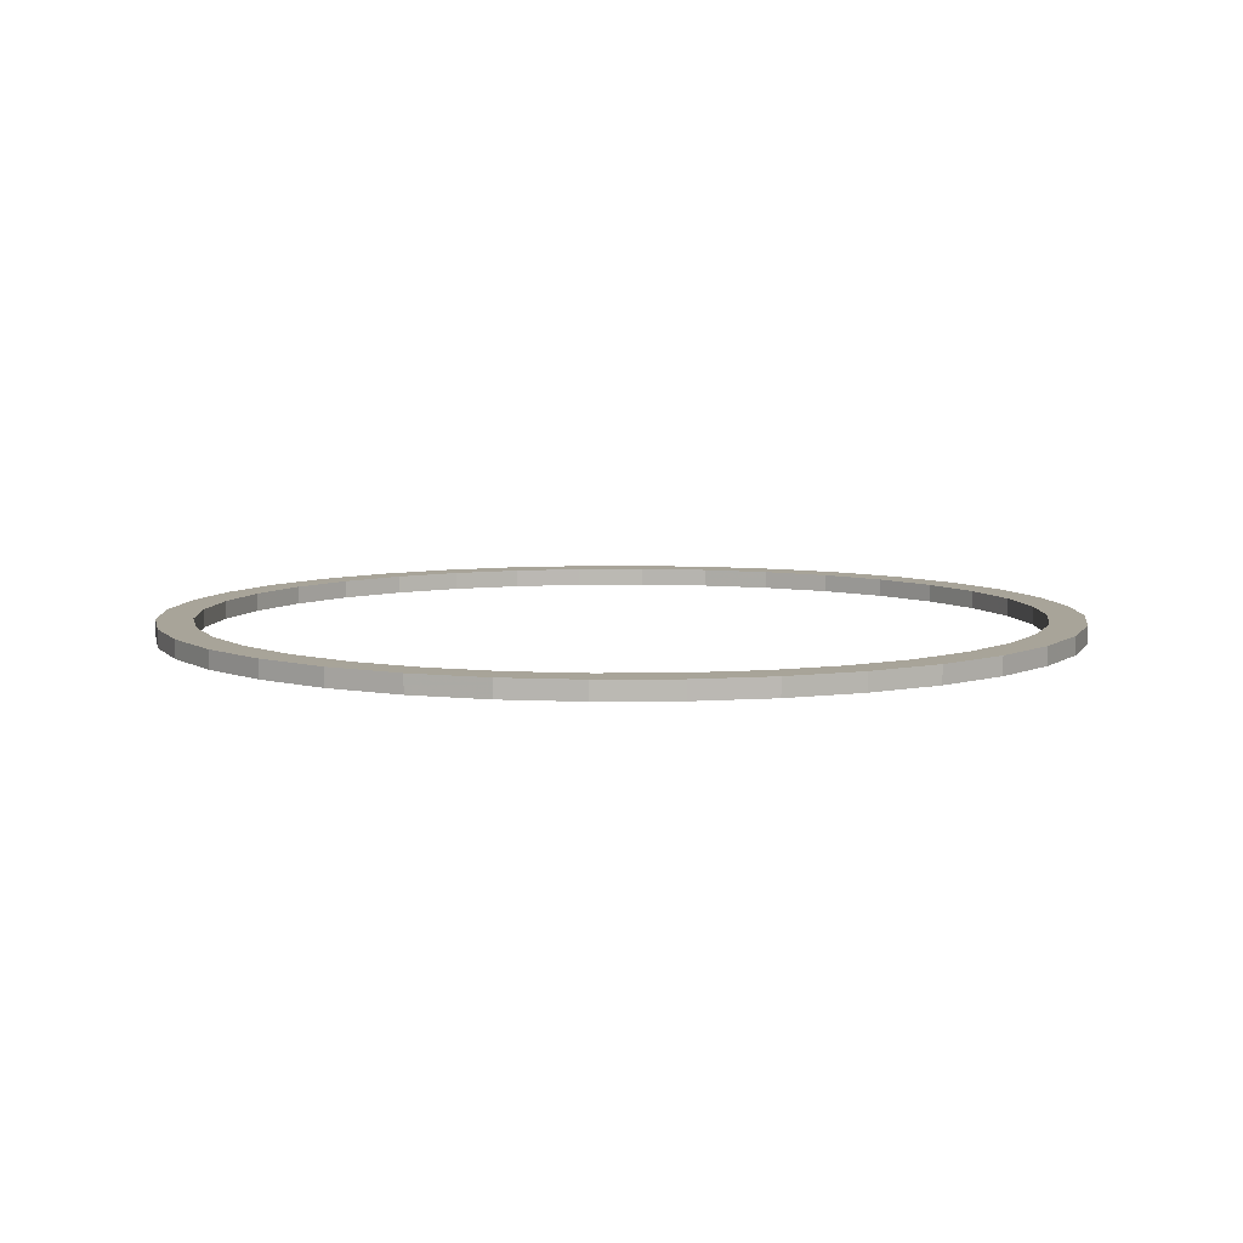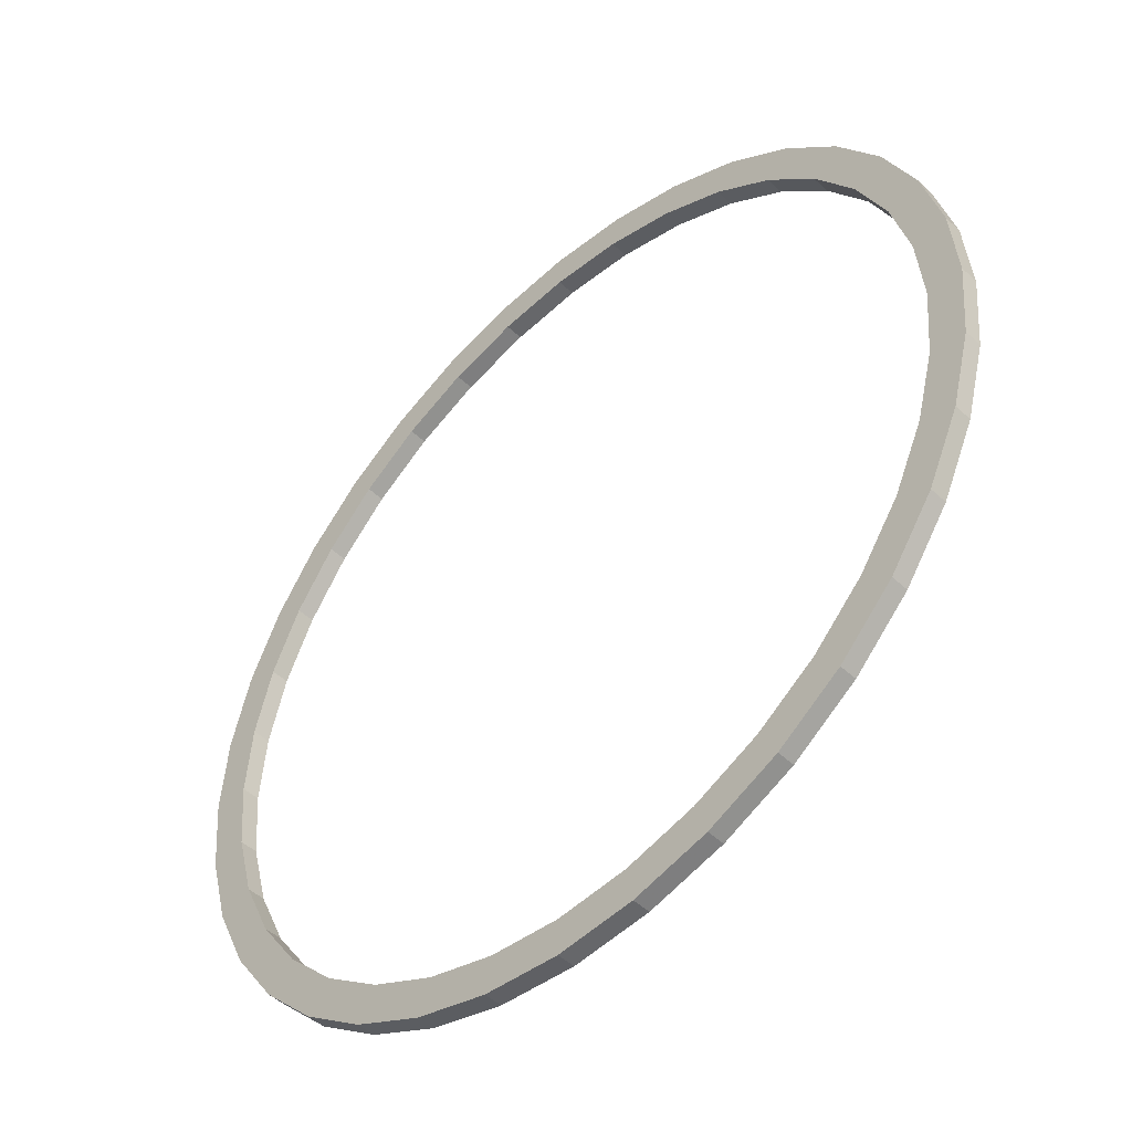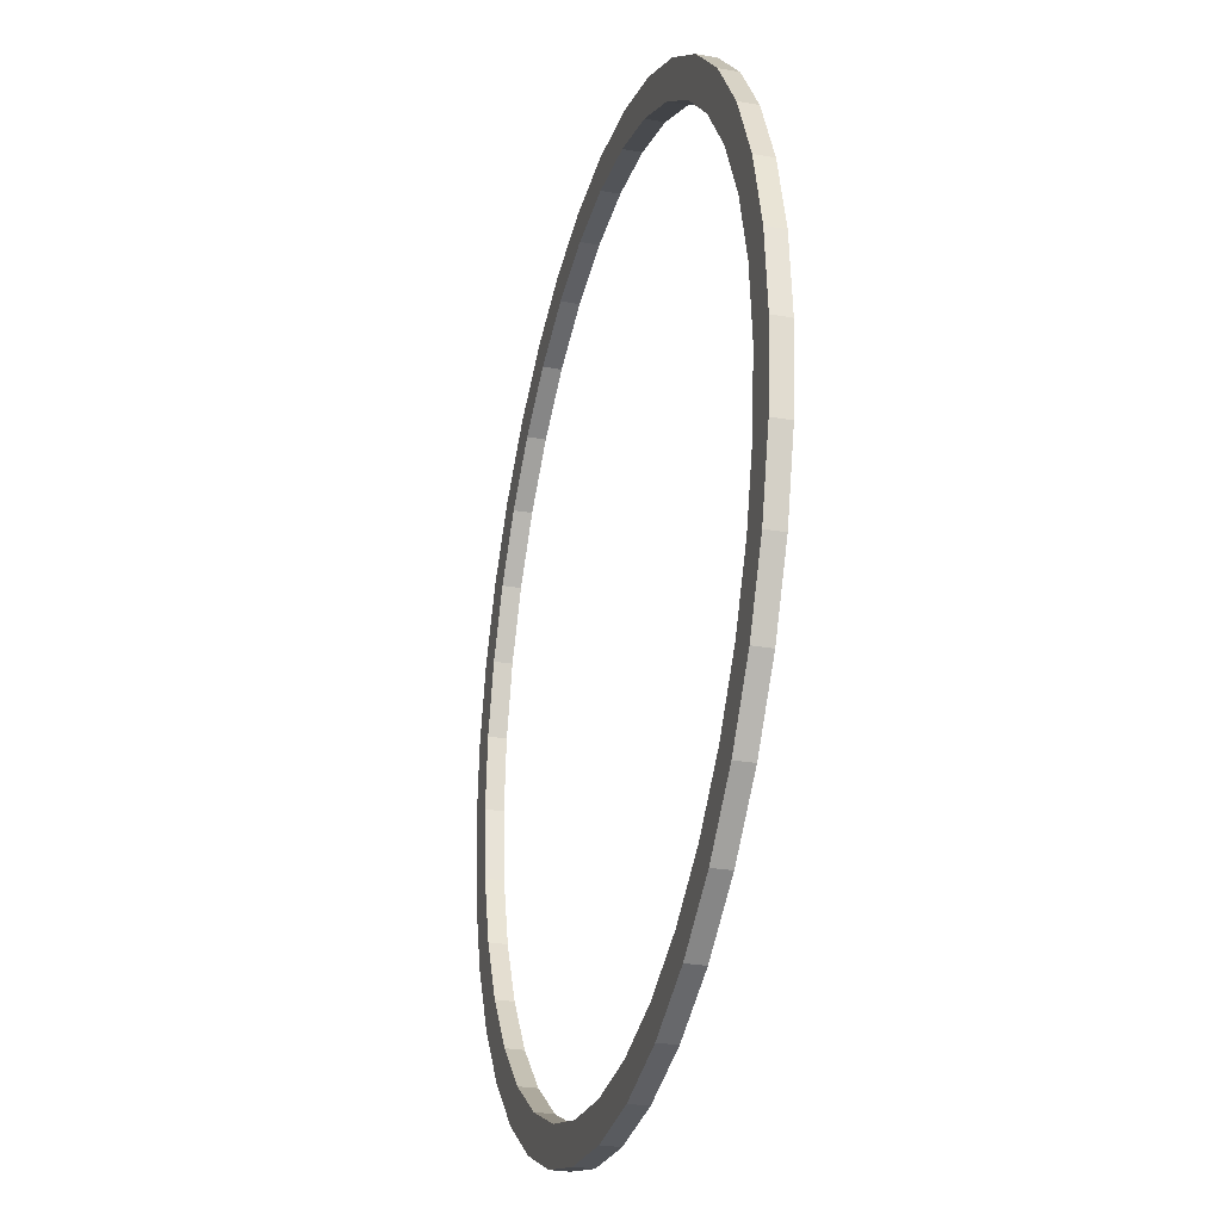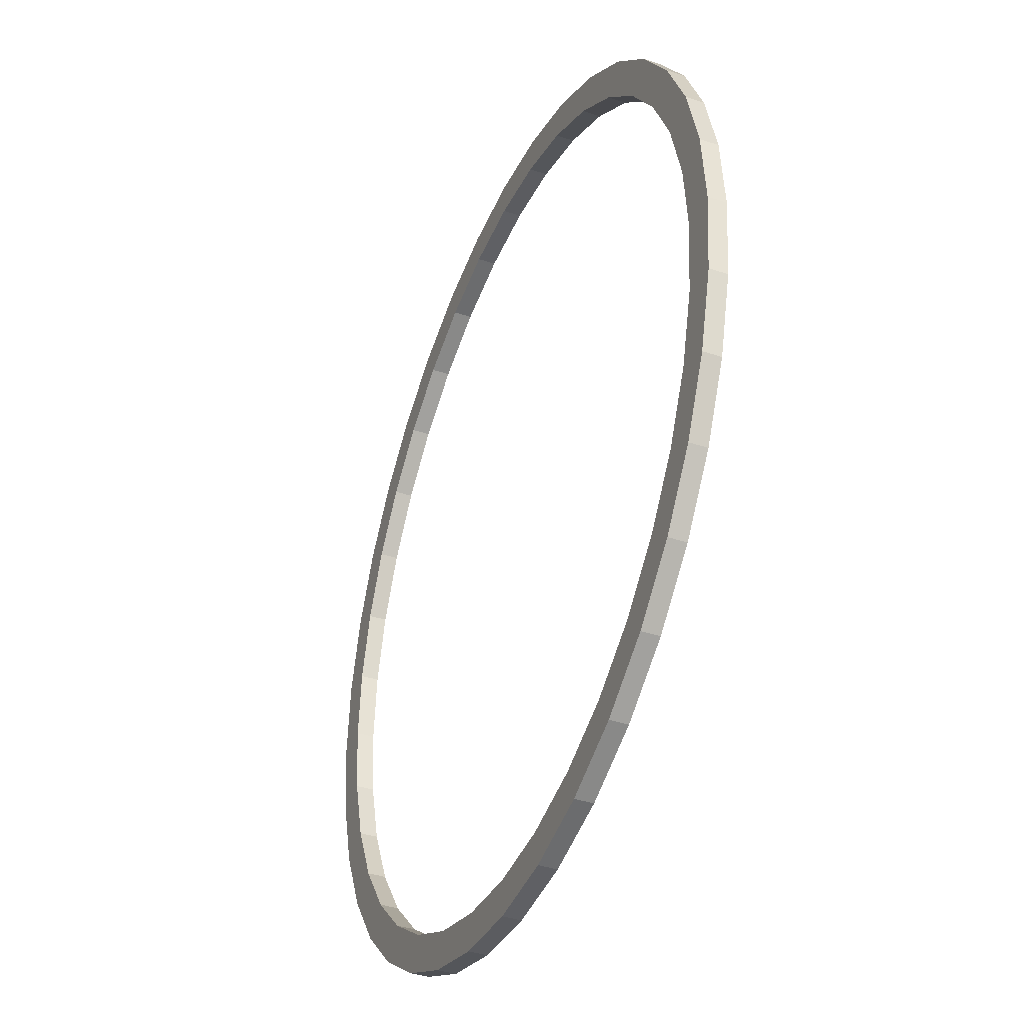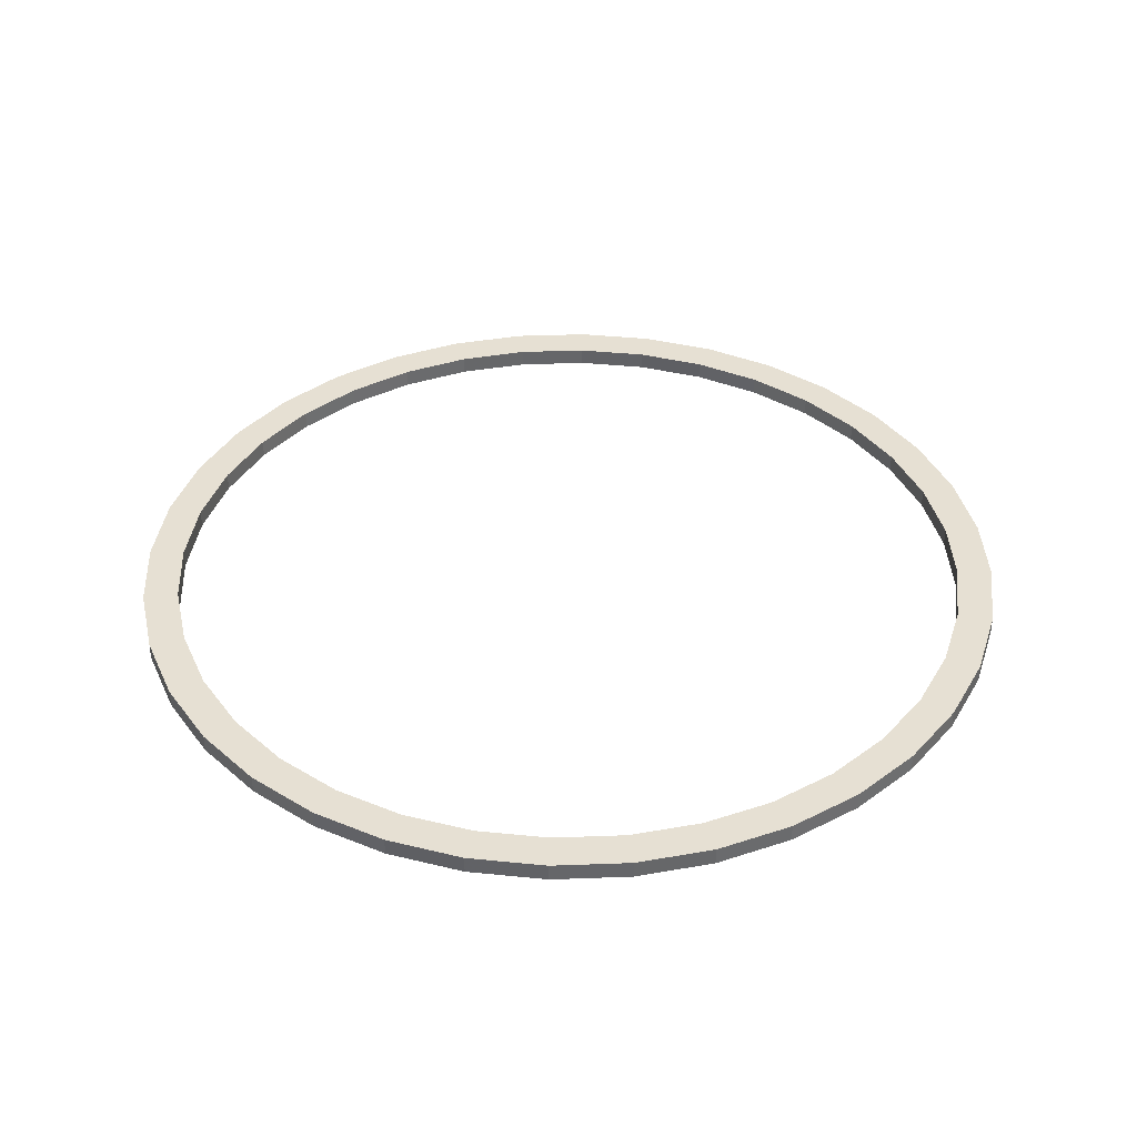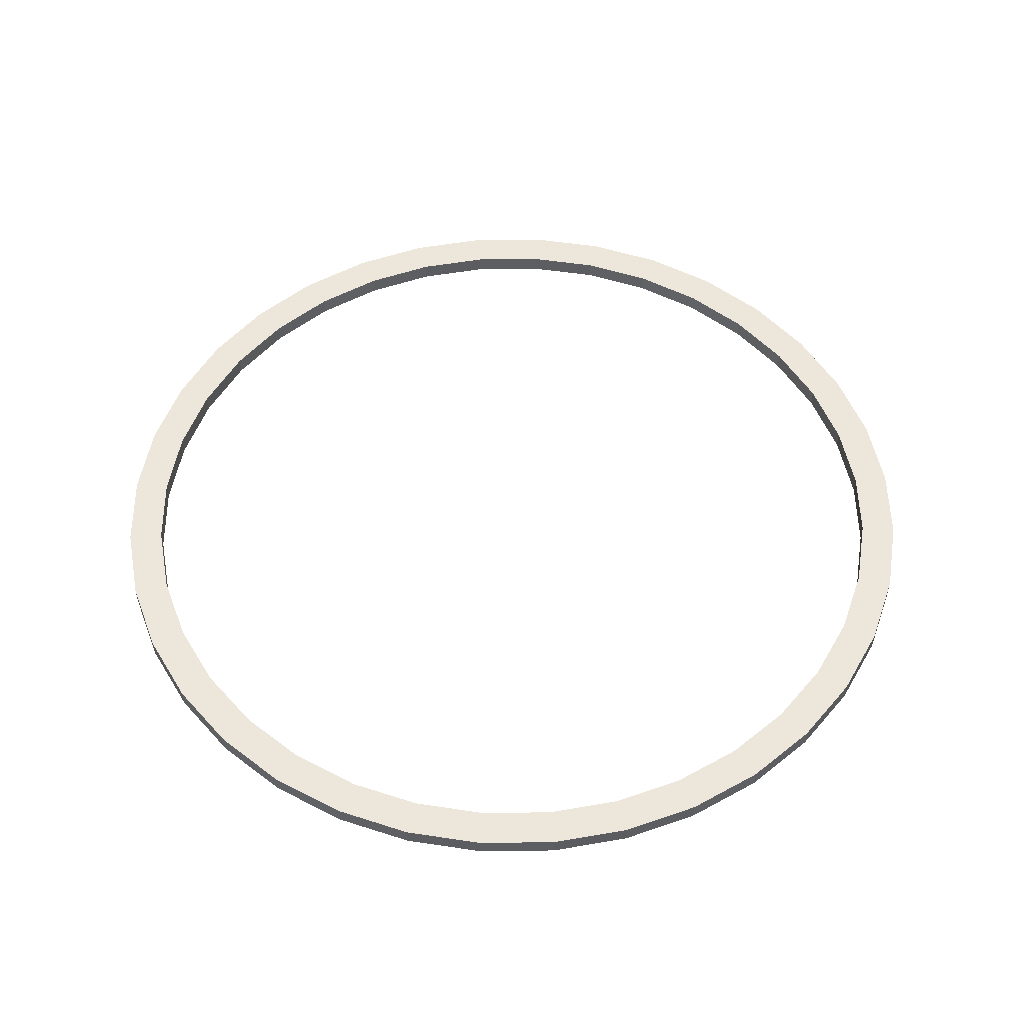
<metadata>
{"format":"obj","ext":"obj","renderer":"f3d","projection":"perspective","resolution":1024,"background":"white","views":[{"elev":7.1,"azim":163.3,"up":"+Y"},{"elev":-48.4,"azim":44.0,"up":"+Z"},{"elev":-27.7,"azim":-105.1,"up":"+Z"},{"elev":-39.3,"azim":67.4,"up":"+Z"},{"elev":38.4,"azim":-147.7,"up":"+Y"},{"elev":52.1,"azim":-5.7,"up":"+Y"}]}
</metadata>
<code>
g Tubo
v 46 -1 0
v 50 -1 0
v 50 -1 0
v 50 1 0
v 50 1 0
v 46 1 0
v 46 1 0
v 46 -1 0
v 45.3 -1 -7.988
v 49.24 -1 -8.682
v 49.24 -1 -8.682
v 49.24 1 -8.682
v 49.24 1 -8.682
v 45.3 1 -7.988
v 45.3 1 -7.988
v 45.3 -1 -7.988
v 43.23 -1 -15.73
v 46.98 -1 -17.1
v 46.98 -1 -17.1
v 46.98 1 -17.1
v 46.98 1 -17.1
v 43.23 1 -15.73
v 43.23 1 -15.73
v 43.23 -1 -15.73
v 39.84 -1 -23
v 43.3 -1 -25
v 43.3 -1 -25
v 43.3 1 -25
v 43.3 1 -25
v 39.84 1 -23
v 39.84 1 -23
v 39.84 -1 -23
v 35.24 -1 -29.57
v 38.3 -1 -32.14
v 38.3 -1 -32.14
v 38.3 1 -32.14
v 38.3 1 -32.14
v 35.24 1 -29.57
v 35.24 1 -29.57
v 35.24 -1 -29.57
v 29.57 -1 -35.24
v 32.14 -1 -38.3
v 32.14 -1 -38.3
v 32.14 1 -38.3
v 32.14 1 -38.3
v 29.57 1 -35.24
v 29.57 1 -35.24
v 29.57 -1 -35.24
v 23 -1 -39.84
v 25 -1 -43.3
v 25 -1 -43.3
v 25 1 -43.3
v 25 1 -43.3
v 23 1 -39.84
v 23 1 -39.84
v 23 -1 -39.84
v 15.73 -1 -43.23
v 17.1 -1 -46.98
v 17.1 -1 -46.98
v 17.1 1 -46.98
v 17.1 1 -46.98
v 15.73 1 -43.23
v 15.73 1 -43.23
v 15.73 -1 -43.23
v 7.988 -1 -45.3
v 8.682 -1 -49.24
v 8.682 -1 -49.24
v 8.682 1 -49.24
v 8.682 1 -49.24
v 7.988 1 -45.3
v 7.988 1 -45.3
v 7.988 -1 -45.3
v 0 -1 -46
v 0 -1 -50
v 0 -1 -50
v 0 1 -50
v 0 1 -50
v 0 1 -46
v 0 1 -46
v 0 -1 -46
v -7.988 -1 -45.3
v -8.682 -1 -49.24
v -8.682 -1 -49.24
v -8.682 1 -49.24
v -8.682 1 -49.24
v -7.988 1 -45.3
v -7.988 1 -45.3
v -7.988 -1 -45.3
v -15.73 -1 -43.23
v -17.1 -1 -46.98
v -17.1 -1 -46.98
v -17.1 1 -46.98
v -17.1 1 -46.98
v -15.73 1 -43.23
v -15.73 1 -43.23
v -15.73 -1 -43.23
v -23 -1 -39.84
v -25 -1 -43.3
v -25 -1 -43.3
v -25 1 -43.3
v -25 1 -43.3
v -23 1 -39.84
v -23 1 -39.84
v -23 -1 -39.84
v -29.57 -1 -35.24
v -32.14 -1 -38.3
v -32.14 -1 -38.3
v -32.14 1 -38.3
v -32.14 1 -38.3
v -29.57 1 -35.24
v -29.57 1 -35.24
v -29.57 -1 -35.24
v -35.24 -1 -29.57
v -38.3 -1 -32.14
v -38.3 -1 -32.14
v -38.3 1 -32.14
v -38.3 1 -32.14
v -35.24 1 -29.57
v -35.24 1 -29.57
v -35.24 -1 -29.57
v -39.84 -1 -23
v -43.3 -1 -25
v -43.3 -1 -25
v -43.3 1 -25
v -43.3 1 -25
v -39.84 1 -23
v -39.84 1 -23
v -39.84 -1 -23
v -43.23 -1 -15.73
v -46.98 -1 -17.1
v -46.98 -1 -17.1
v -46.98 1 -17.1
v -46.98 1 -17.1
v -43.23 1 -15.73
v -43.23 1 -15.73
v -43.23 -1 -15.73
v -45.3 -1 -7.988
v -49.24 -1 -8.682
v -49.24 -1 -8.682
v -49.24 1 -8.682
v -49.24 1 -8.682
v -45.3 1 -7.988
v -45.3 1 -7.988
v -45.3 -1 -7.988
v -46 -1 0
v -50 -1 0
v -50 -1 0
v -50 1 0
v -50 1 0
v -46 1 0
v -46 1 0
v -46 -1 0
v -45.3 -1 7.988
v -49.24 -1 8.682
v -49.24 -1 8.682
v -49.24 1 8.682
v -49.24 1 8.682
v -45.3 1 7.988
v -45.3 1 7.988
v -45.3 -1 7.988
v -43.23 -1 15.73
v -46.98 -1 17.1
v -46.98 -1 17.1
v -46.98 1 17.1
v -46.98 1 17.1
v -43.23 1 15.73
v -43.23 1 15.73
v -43.23 -1 15.73
v -39.84 -1 23
v -43.3 -1 25
v -43.3 -1 25
v -43.3 1 25
v -43.3 1 25
v -39.84 1 23
v -39.84 1 23
v -39.84 -1 23
v -35.24 -1 29.57
v -38.3 -1 32.14
v -38.3 -1 32.14
v -38.3 1 32.14
v -38.3 1 32.14
v -35.24 1 29.57
v -35.24 1 29.57
v -35.24 -1 29.57
v -29.57 -1 35.24
v -32.14 -1 38.3
v -32.14 -1 38.3
v -32.14 1 38.3
v -32.14 1 38.3
v -29.57 1 35.24
v -29.57 1 35.24
v -29.57 -1 35.24
v -23 -1 39.84
v -25 -1 43.3
v -25 -1 43.3
v -25 1 43.3
v -25 1 43.3
v -23 1 39.84
v -23 1 39.84
v -23 -1 39.84
v -15.73 -1 43.23
v -17.1 -1 46.98
v -17.1 -1 46.98
v -17.1 1 46.98
v -17.1 1 46.98
v -15.73 1 43.23
v -15.73 1 43.23
v -15.73 -1 43.23
v -7.988 -1 45.3
v -8.682 -1 49.24
v -8.682 -1 49.24
v -8.682 1 49.24
v -8.682 1 49.24
v -7.988 1 45.3
v -7.988 1 45.3
v -7.988 -1 45.3
v 0 -1 46
v 0 -1 50
v 0 -1 50
v 0 1 50
v 0 1 50
v 0 1 46
v 0 1 46
v 0 -1 46
v 7.988 -1 45.3
v 8.682 -1 49.24
v 8.682 -1 49.24
v 8.682 1 49.24
v 8.682 1 49.24
v 7.988 1 45.3
v 7.988 1 45.3
v 7.988 -1 45.3
v 15.73 -1 43.23
v 17.1 -1 46.98
v 17.1 -1 46.98
v 17.1 1 46.98
v 17.1 1 46.98
v 15.73 1 43.23
v 15.73 1 43.23
v 15.73 -1 43.23
v 23 -1 39.84
v 25 -1 43.3
v 25 -1 43.3
v 25 1 43.3
v 25 1 43.3
v 23 1 39.84
v 23 1 39.84
v 23 -1 39.84
v 29.57 -1 35.24
v 32.14 -1 38.3
v 32.14 -1 38.3
v 32.14 1 38.3
v 32.14 1 38.3
v 29.57 1 35.24
v 29.57 1 35.24
v 29.57 -1 35.24
v 35.24 -1 29.57
v 38.3 -1 32.14
v 38.3 -1 32.14
v 38.3 1 32.14
v 38.3 1 32.14
v 35.24 1 29.57
v 35.24 1 29.57
v 35.24 -1 29.57
v 39.84 -1 23
v 43.3 -1 25
v 43.3 -1 25
v 43.3 1 25
v 43.3 1 25
v 39.84 1 23
v 39.84 1 23
v 39.84 -1 23
v 43.23 -1 15.73
v 46.98 -1 17.1
v 46.98 -1 17.1
v 46.98 1 17.1
v 46.98 1 17.1
v 43.23 1 15.73
v 43.23 1 15.73
v 43.23 -1 15.73
v 45.3 -1 7.988
v 49.24 -1 8.682
v 49.24 -1 8.682
v 49.24 1 8.682
v 49.24 1 8.682
v 45.3 1 7.988
v 45.3 1 7.988
v 45.3 -1 7.988
f 9 10 2 1
f 11 12 4 3
f 13 14 6 5
f 15 16 8 7
f 17 18 10 9
f 19 20 12 11
f 21 22 14 13
f 23 24 16 15
f 25 26 18 17
f 27 28 20 19
f 29 30 22 21
f 31 32 24 23
f 33 34 26 25
f 35 36 28 27
f 37 38 30 29
f 39 40 32 31
f 41 42 34 33
f 43 44 36 35
f 45 46 38 37
f 47 48 40 39
f 49 50 42 41
f 51 52 44 43
f 53 54 46 45
f 55 56 48 47
f 57 58 50 49
f 59 60 52 51
f 61 62 54 53
f 63 64 56 55
f 65 66 58 57
f 67 68 60 59
f 69 70 62 61
f 71 72 64 63
f 73 74 66 65
f 75 76 68 67
f 77 78 70 69
f 79 80 72 71
f 81 82 74 73
f 83 84 76 75
f 85 86 78 77
f 87 88 80 79
f 89 90 82 81
f 91 92 84 83
f 93 94 86 85
f 95 96 88 87
f 97 98 90 89
f 99 100 92 91
f 101 102 94 93
f 103 104 96 95
f 105 106 98 97
f 107 108 100 99
f 109 110 102 101
f 111 112 104 103
f 113 114 106 105
f 115 116 108 107
f 117 118 110 109
f 119 120 112 111
f 121 122 114 113
f 123 124 116 115
f 125 126 118 117
f 127 128 120 119
f 129 130 122 121
f 131 132 124 123
f 133 134 126 125
f 135 136 128 127
f 137 138 130 129
f 139 140 132 131
f 141 142 134 133
f 143 144 136 135
f 145 146 138 137
f 147 148 140 139
f 149 150 142 141
f 151 152 144 143
f 153 154 146 145
f 155 156 148 147
f 157 158 150 149
f 159 160 152 151
f 161 162 154 153
f 163 164 156 155
f 165 166 158 157
f 167 168 160 159
f 169 170 162 161
f 171 172 164 163
f 173 174 166 165
f 175 176 168 167
f 177 178 170 169
f 179 180 172 171
f 181 182 174 173
f 183 184 176 175
f 185 186 178 177
f 187 188 180 179
f 189 190 182 181
f 191 192 184 183
f 193 194 186 185
f 195 196 188 187
f 197 198 190 189
f 199 200 192 191
f 201 202 194 193
f 203 204 196 195
f 205 206 198 197
f 207 208 200 199
f 209 210 202 201
f 211 212 204 203
f 213 214 206 205
f 215 216 208 207
f 217 218 210 209
f 219 220 212 211
f 221 222 214 213
f 223 224 216 215
f 225 226 218 217
f 227 228 220 219
f 229 230 222 221
f 231 232 224 223
f 233 234 226 225
f 235 236 228 227
f 237 238 230 229
f 239 240 232 231
f 241 242 234 233
f 243 244 236 235
f 245 246 238 237
f 247 248 240 239
f 249 250 242 241
f 251 252 244 243
f 253 254 246 245
f 255 256 248 247
f 257 258 250 249
f 259 260 252 251
f 261 262 254 253
f 263 264 256 255
f 265 266 258 257
f 267 268 260 259
f 269 270 262 261
f 271 272 264 263
f 273 274 266 265
f 275 276 268 267
f 277 278 270 269
f 279 280 272 271
f 281 282 274 273
f 283 284 276 275
f 285 286 278 277
f 287 288 280 279
f 1 2 282 281
f 3 4 284 283
f 5 6 286 285
f 7 8 288 287

</code>
